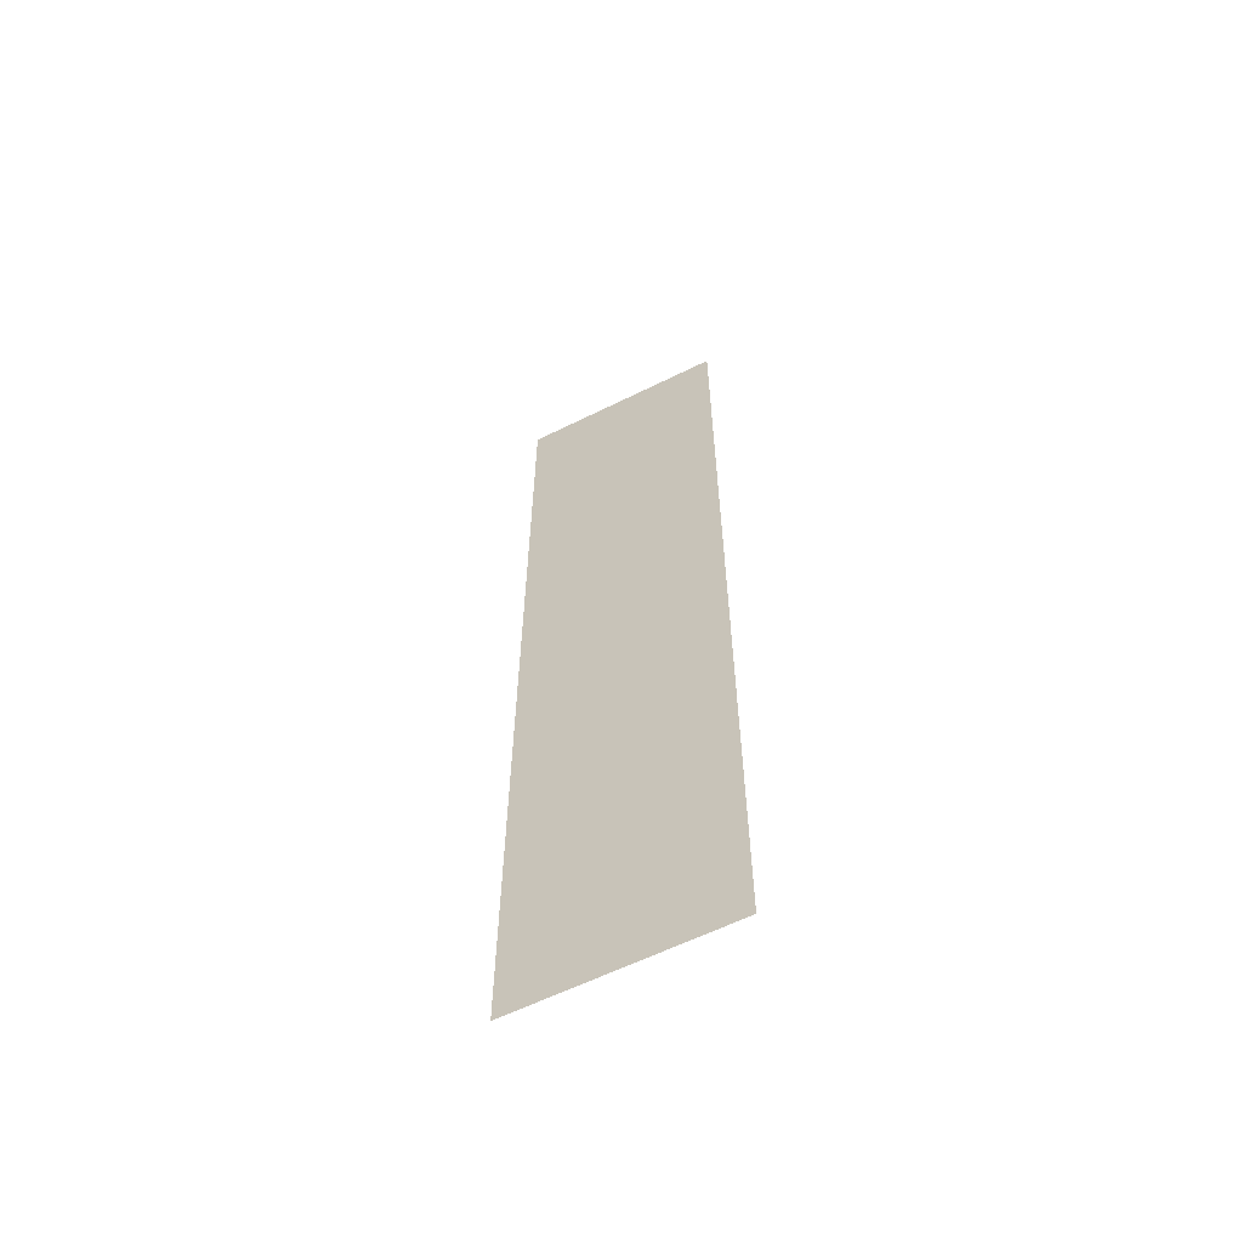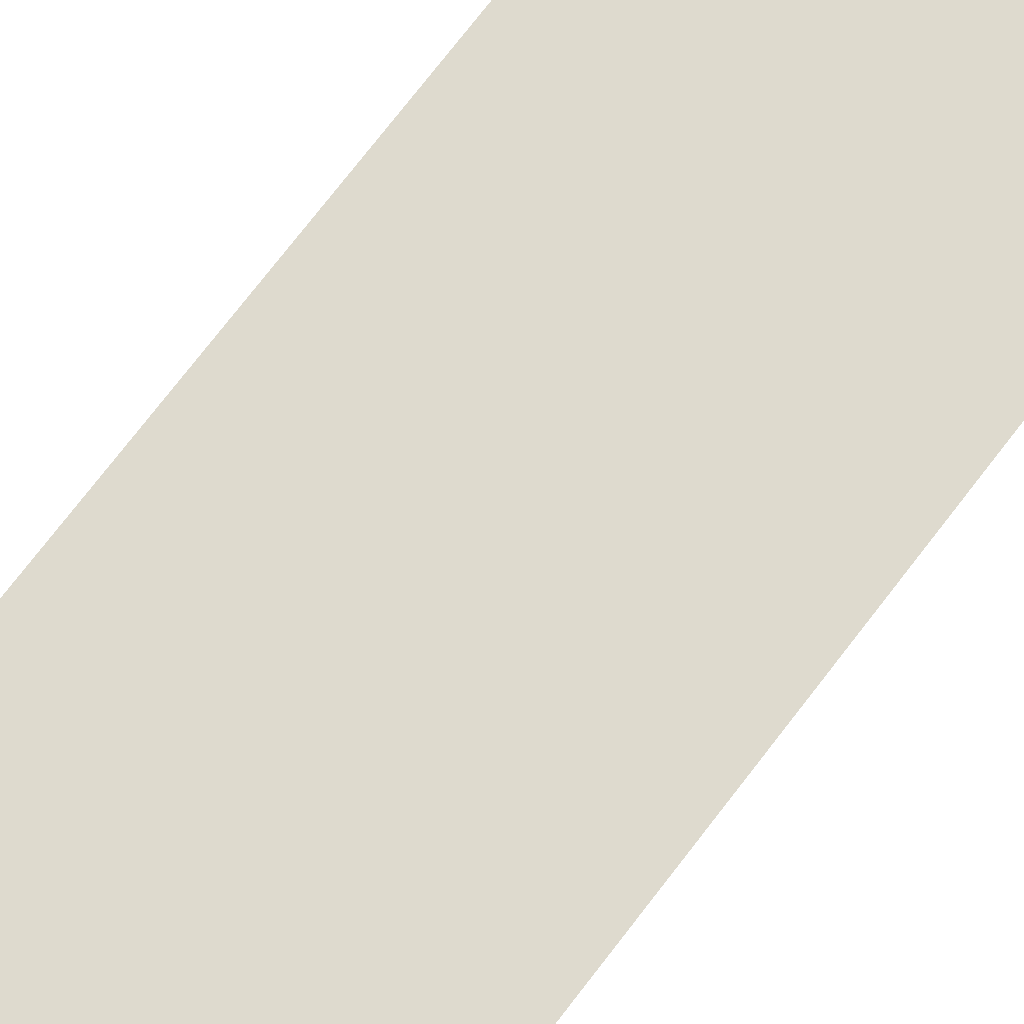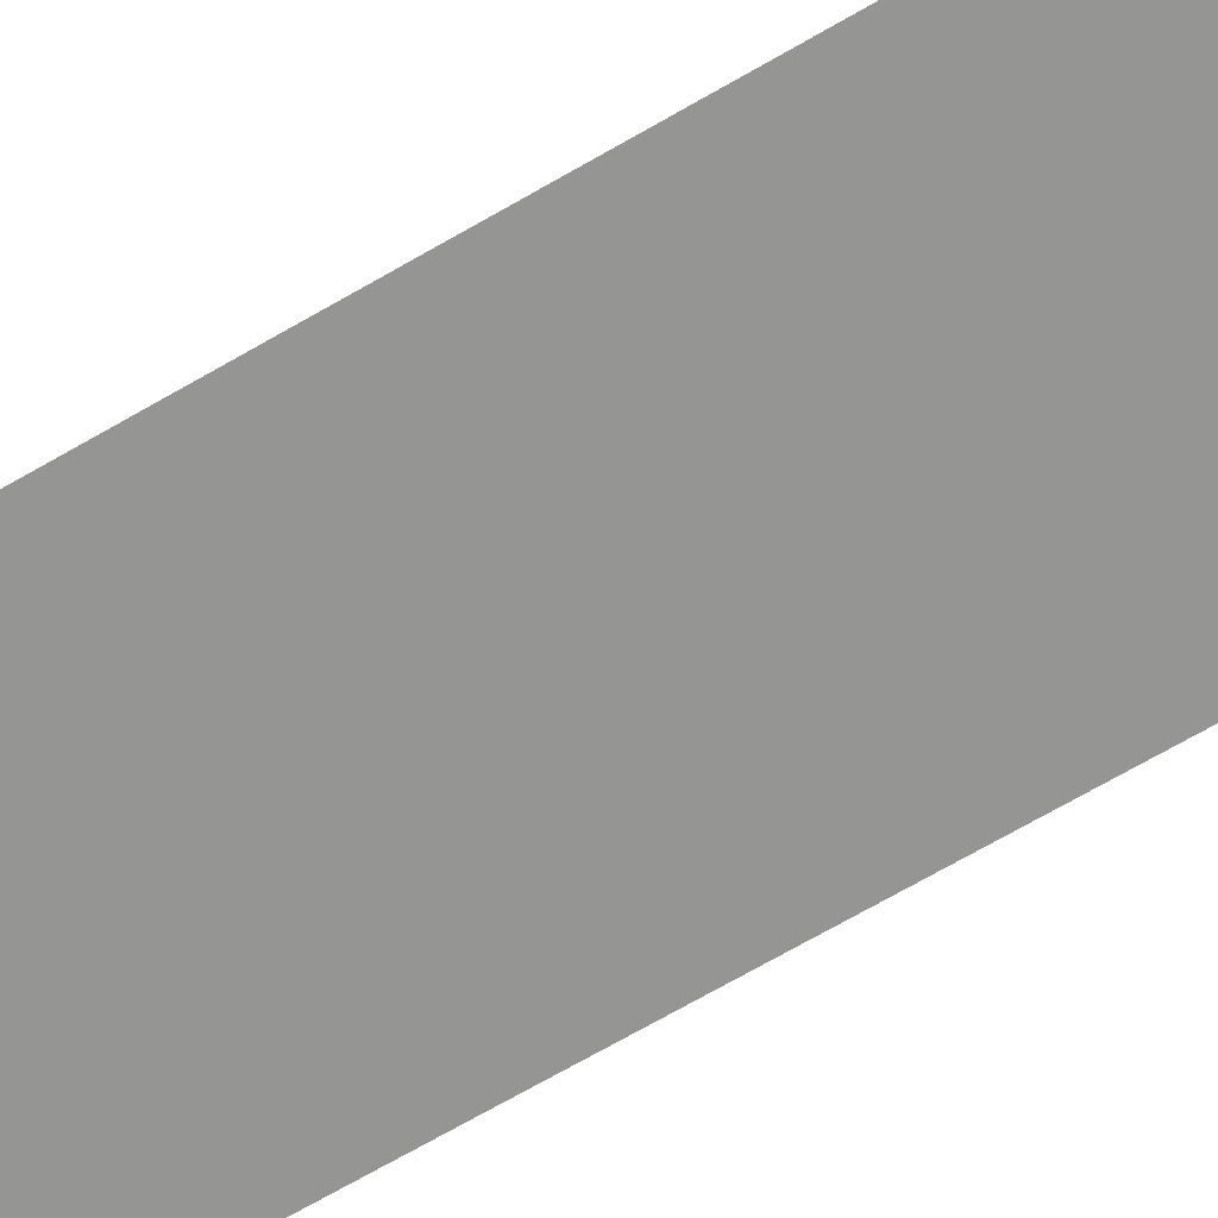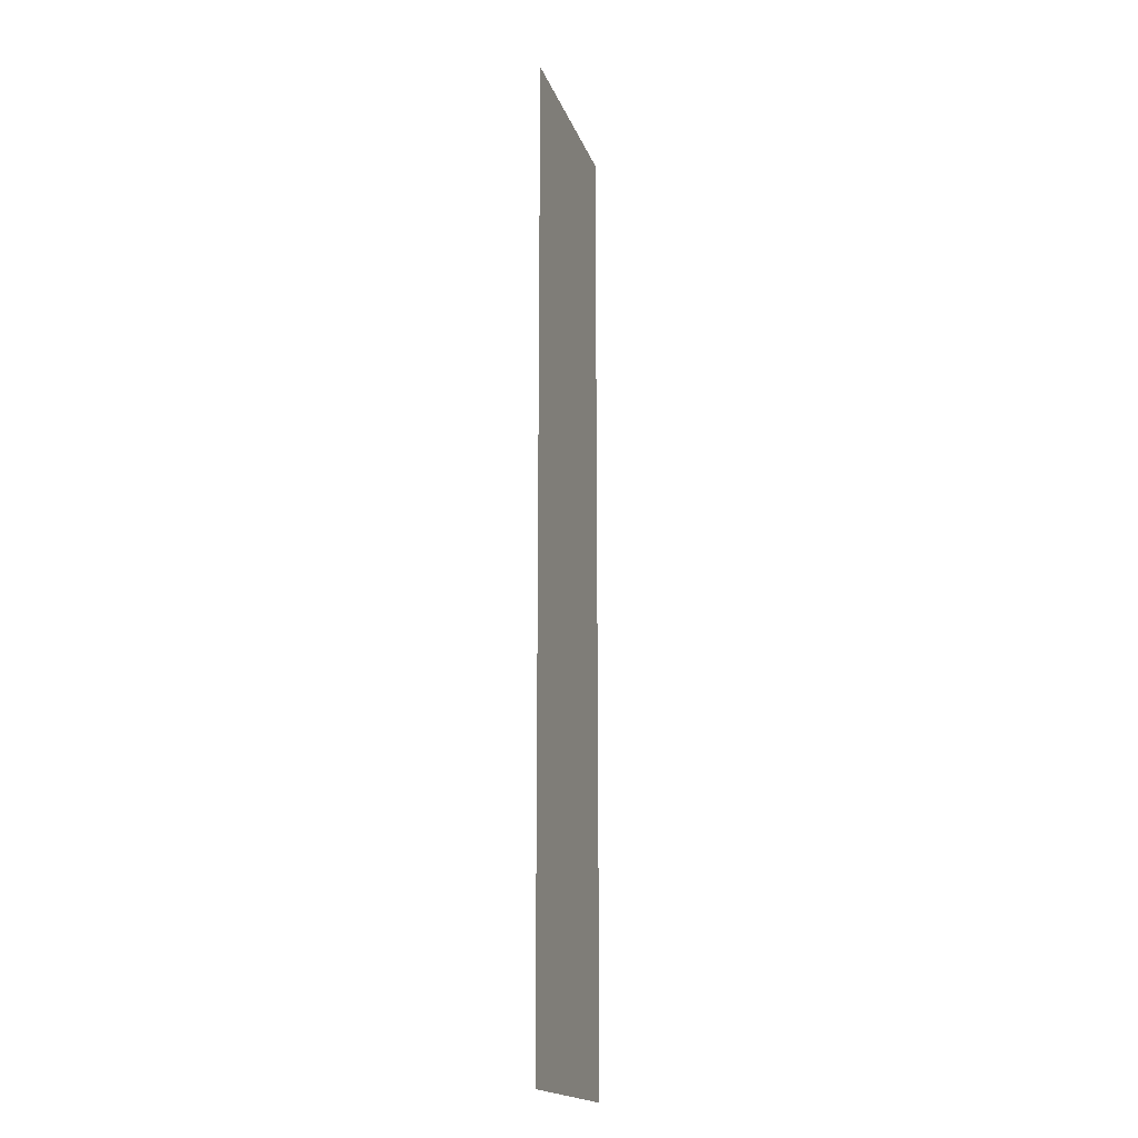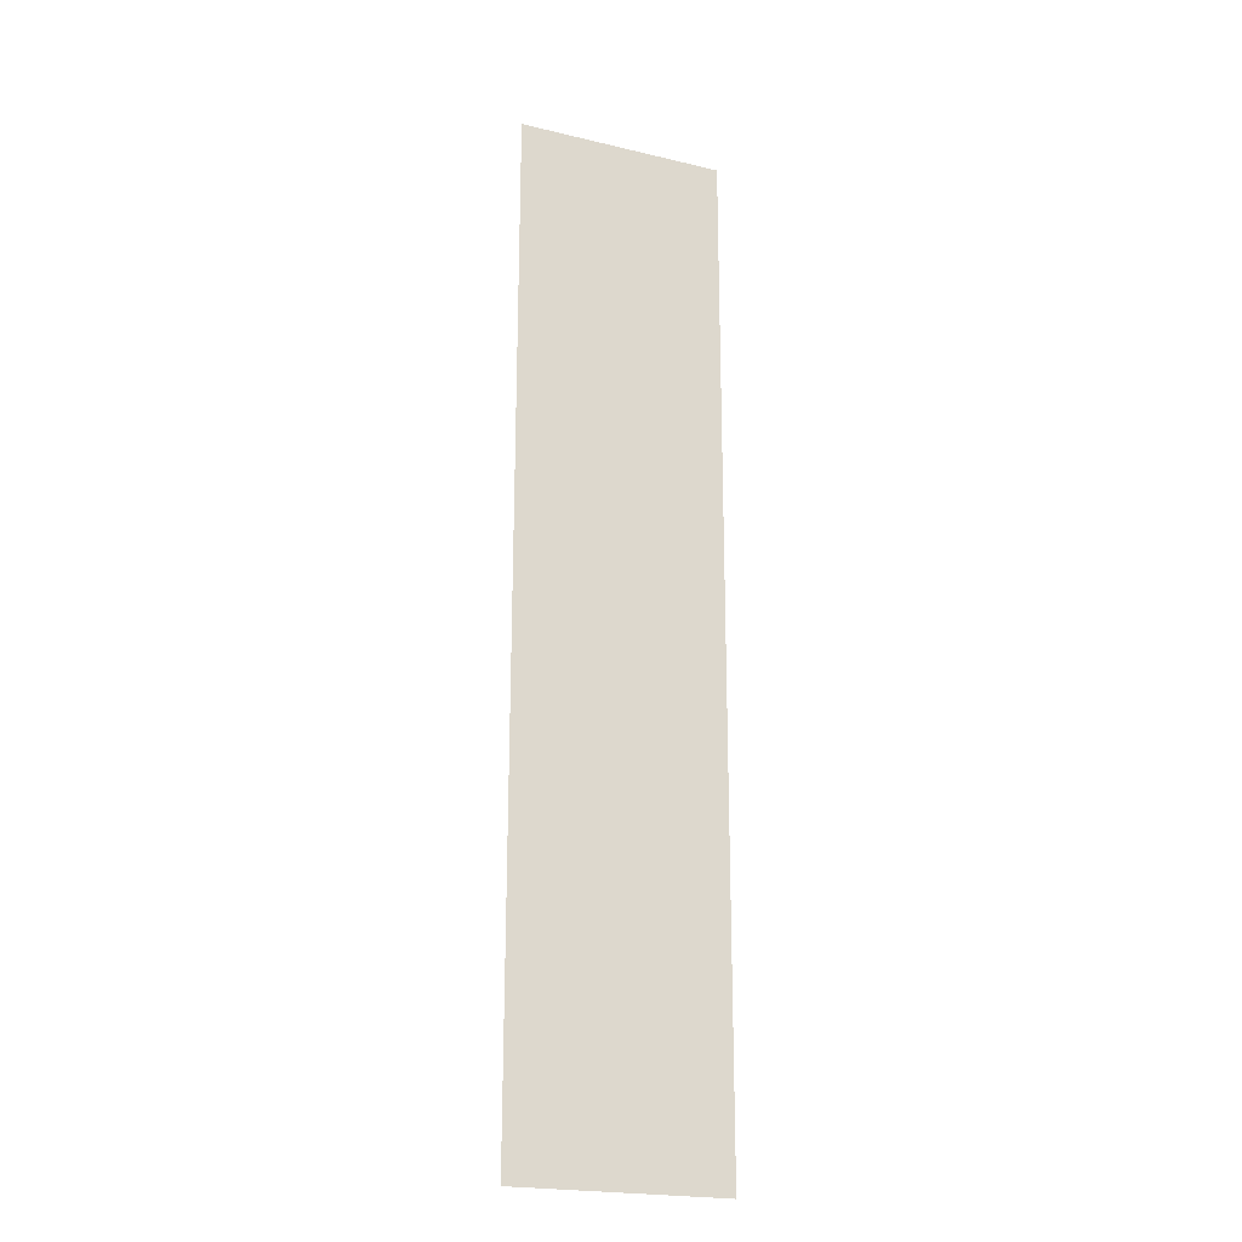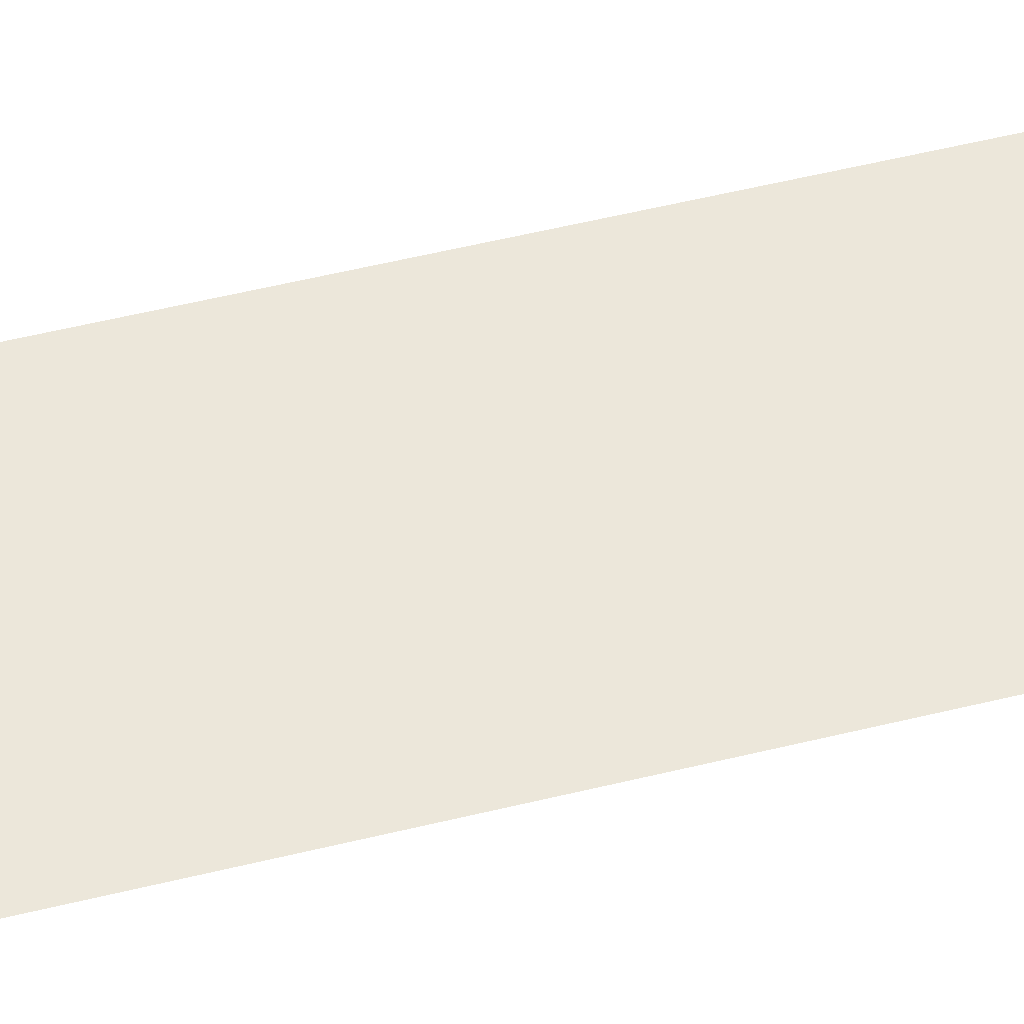
<metadata>
{"format":"obj","ext":"obj","renderer":"f3d","projection":"perspective","resolution":1024,"background":"white","views":[{"elev":-61.1,"azim":-153.2,"up":"+Z"},{"elev":71.2,"azim":-142.9,"up":"+Y"},{"elev":-67.3,"azim":120.5,"up":"+Y"},{"elev":-18.1,"azim":106.2,"up":"+Z"},{"elev":-21.8,"azim":157.3,"up":"+Z"},{"elev":51.3,"azim":74.8,"up":"+Y"}]}
</metadata>
<code>
v  -556.5 -96.41 -6678
v  -556.5 -96.41 -5374
v  -286 -96.41 -5374
v  -286 -96.41 -6678
v  -15.43 -96.41 -5374
v  -15.43 -96.41 -6678
v  255.1 -96.41 -5374
v  255.1 -96.41 -6678
v  525.7 -96.41 -5374
v  525.7 -96.41 -6678
v  -556.5 -96.41 -7982
v  -286 -96.41 -7982
v  -15.43 -96.41 -7982
v  255.1 -96.41 -7982
v  525.7 -96.41 -7982
v  -556.5 -96.41 -9286
v  -286 -96.41 -9286
v  -15.43 -96.41 -9286
v  255.1 -96.41 -9286
v  525.7 -96.41 -9286
v  -556.5 -96.41 -1.059e+04
v  -286 -96.41 -1.059e+04
v  -15.43 -96.41 -1.059e+04
v  255.1 -96.41 -1.059e+04
v  525.7 -96.41 -1.059e+04
g L_LavaPiece_b
f 1 2 3 4
f 4 3 5 6
f 6 5 7 8
f 8 7 9 10
f 11 1 4 12
f 12 4 6 13
f 13 6 8 14
f 14 8 10 15
f 16 11 12 17
f 17 12 13 18
f 18 13 14 19
f 19 14 15 20
f 21 16 17 22
f 22 17 18 23
f 23 18 19 24
f 24 19 20 25

</code>
